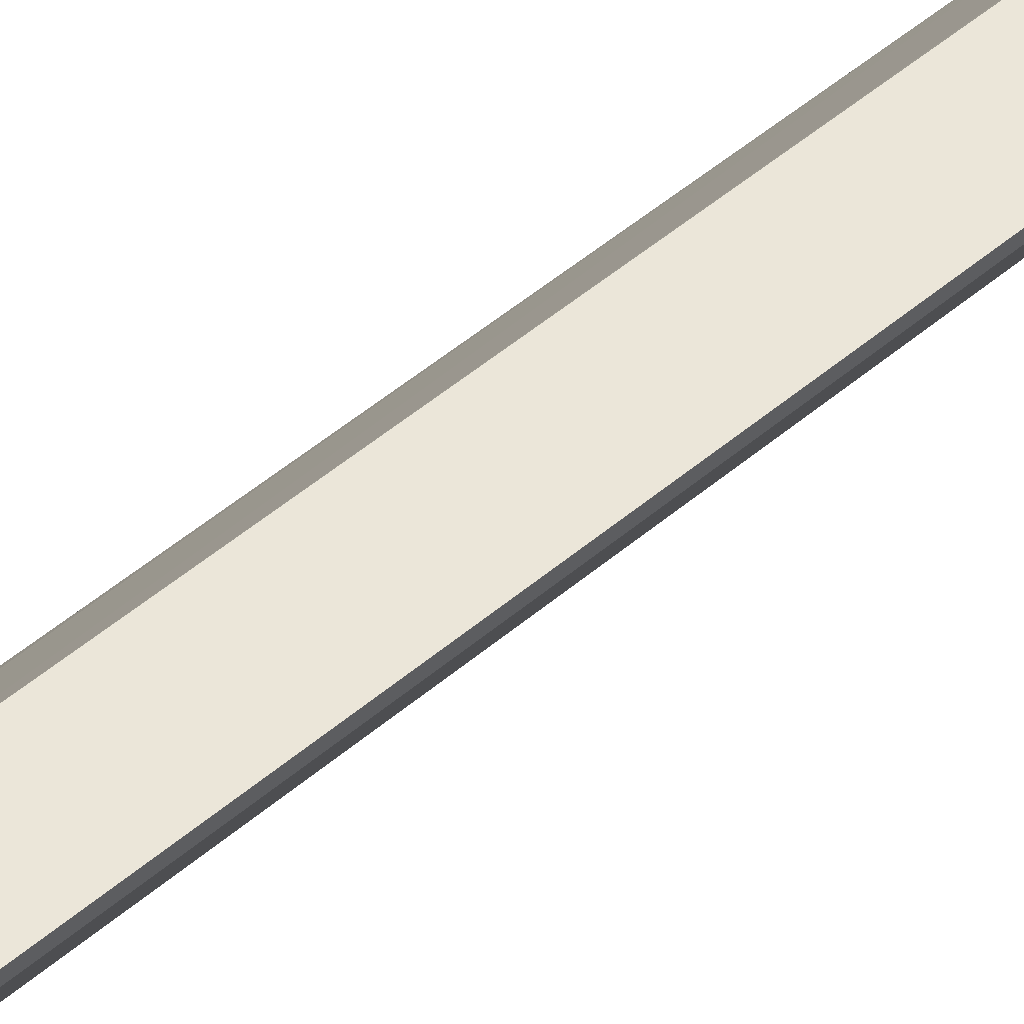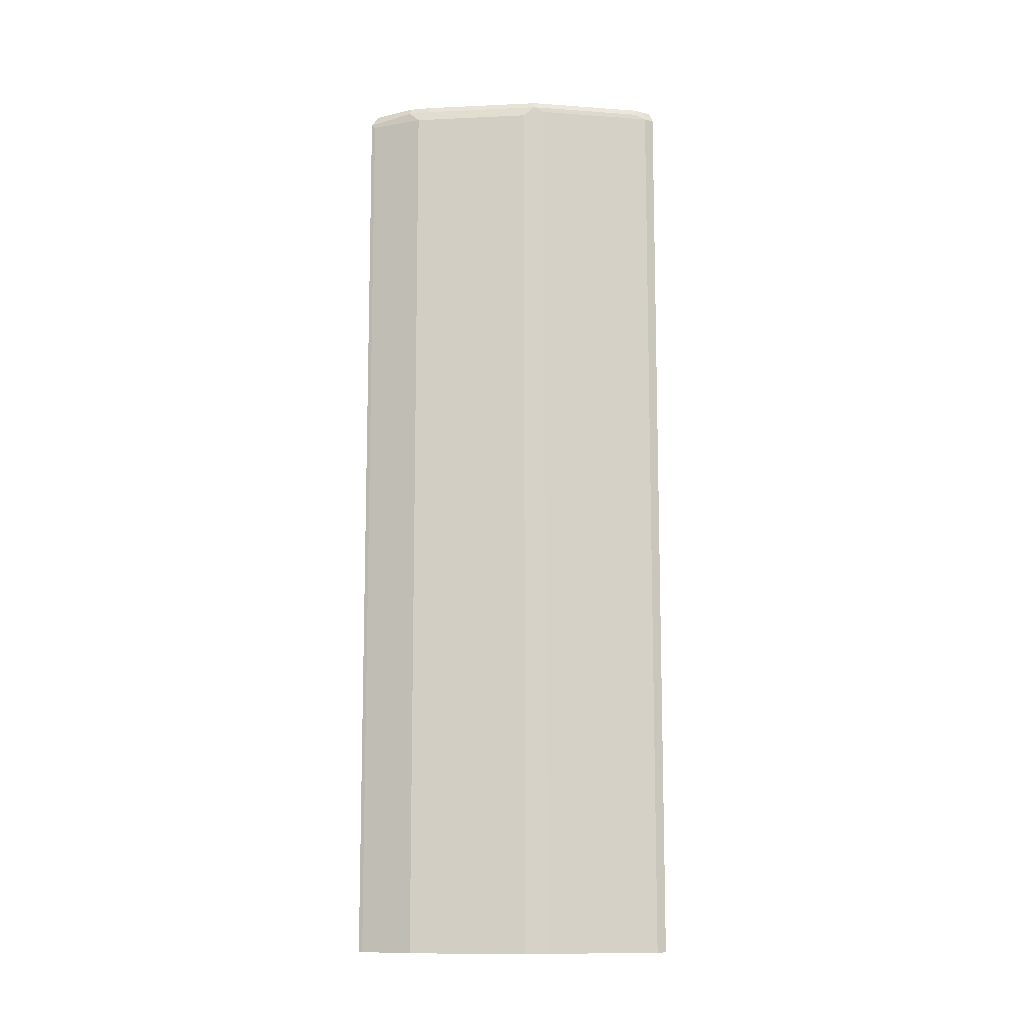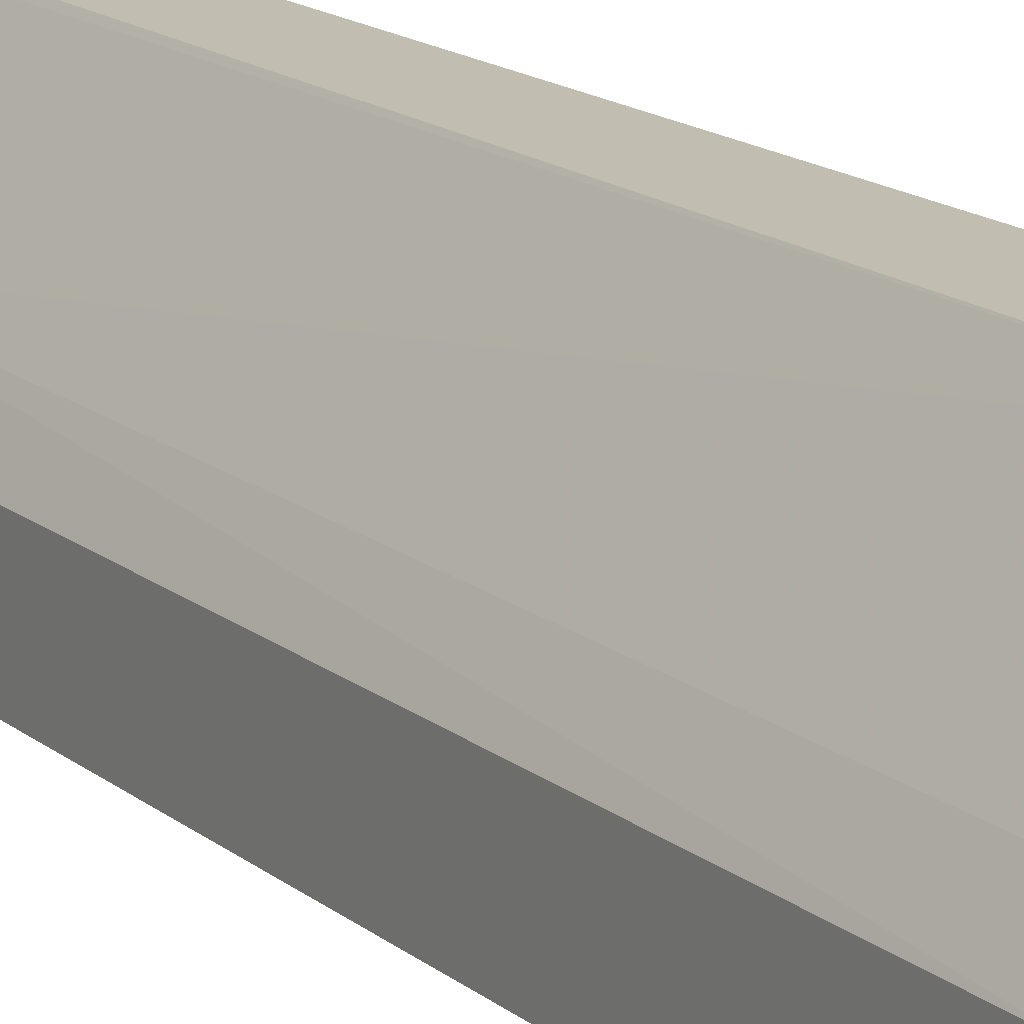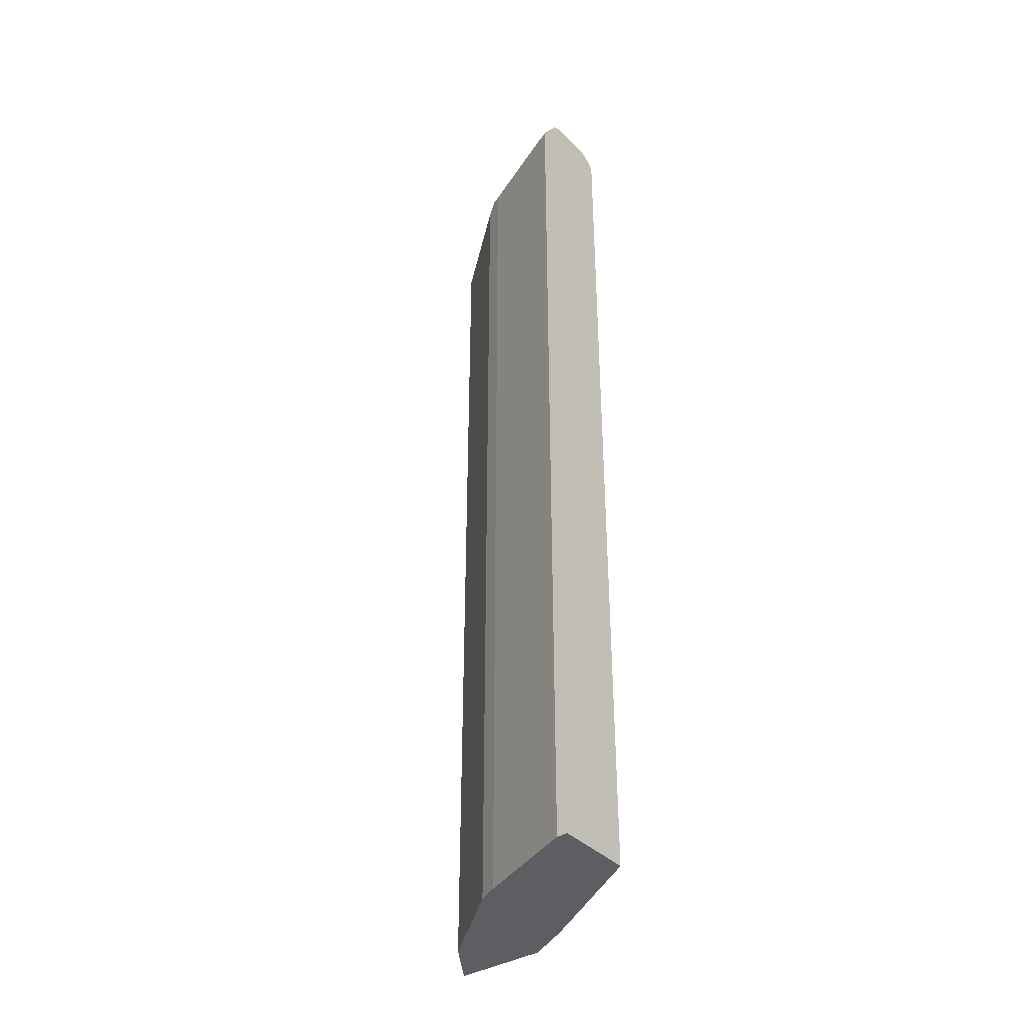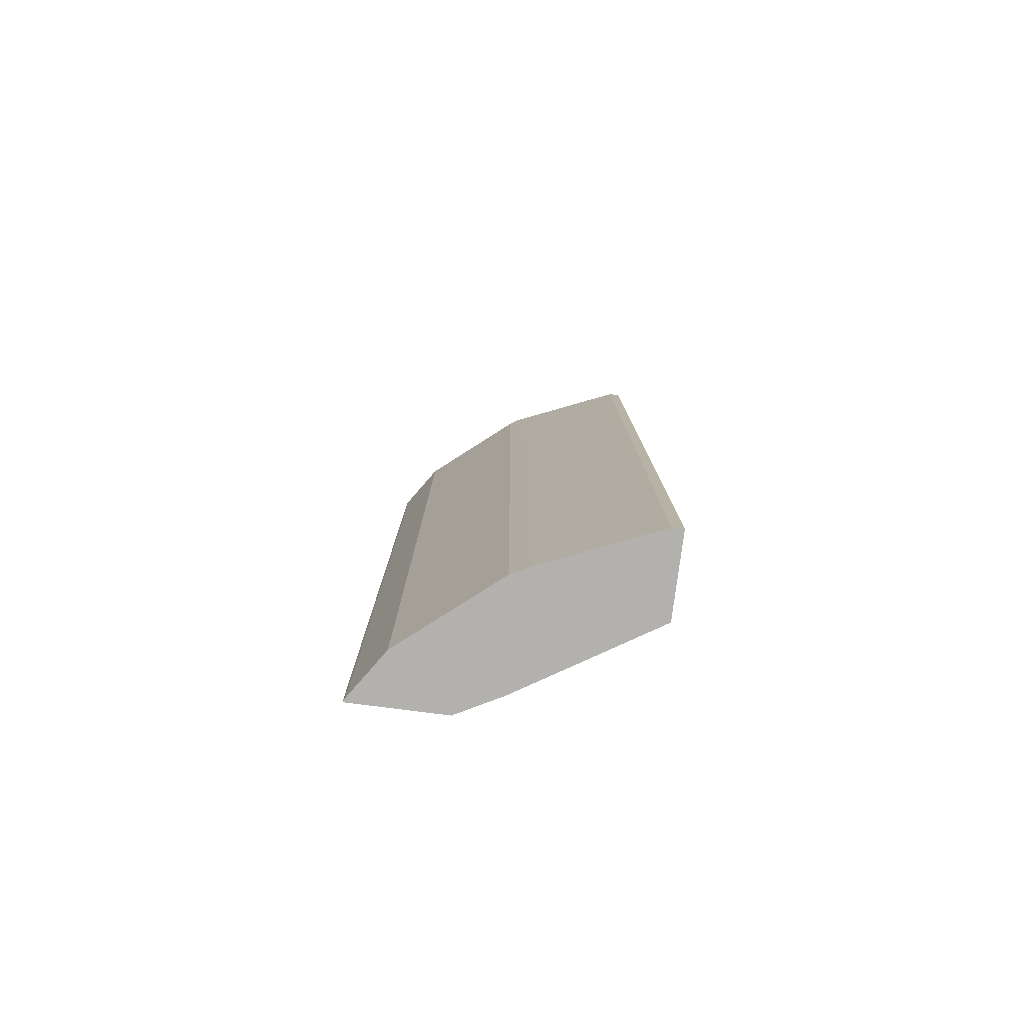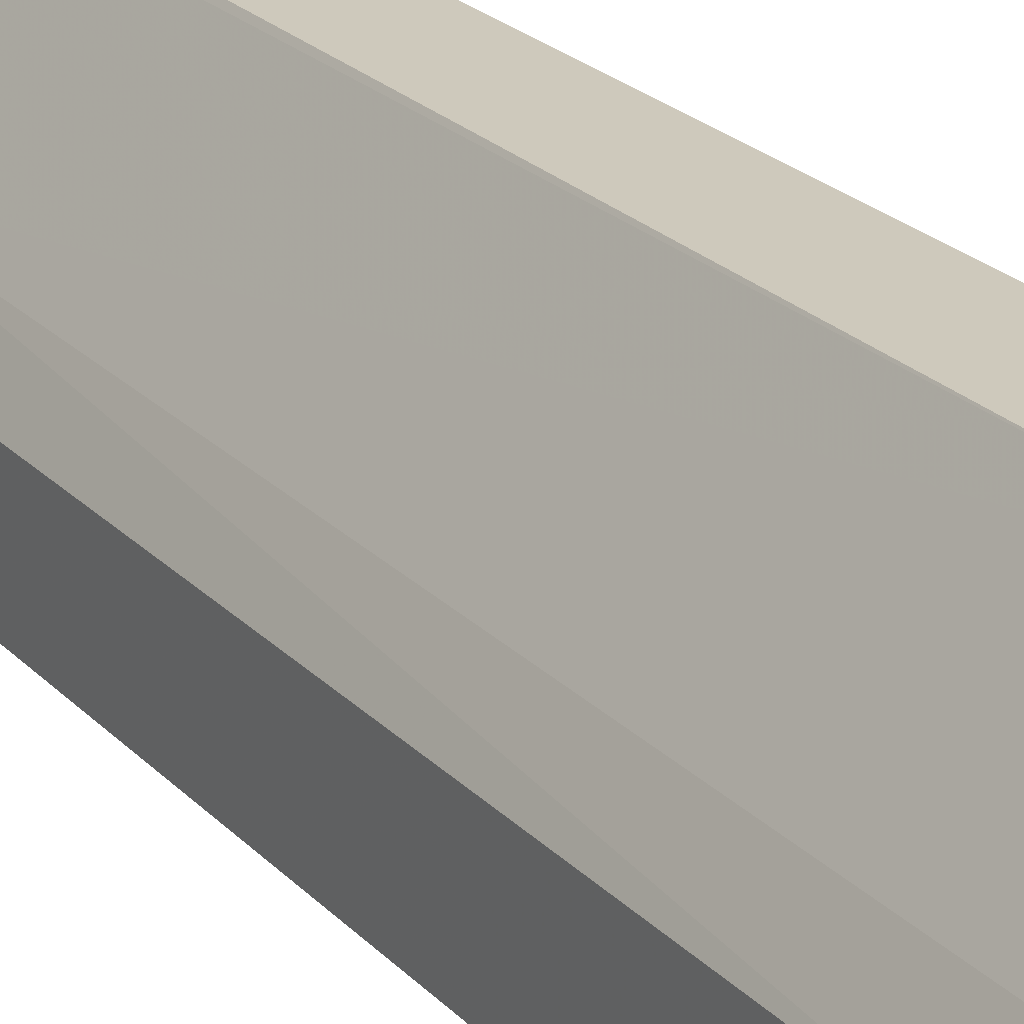
<metadata>
{"format":"obj","ext":"obj","renderer":"f3d","projection":"perspective","resolution":1024,"background":"white","views":[{"elev":57.0,"azim":-130.5,"up":"+Z"},{"elev":-10.8,"azim":-123.3,"up":"+Y"},{"elev":16.8,"azim":146.3,"up":"+Z"},{"elev":-37.7,"azim":-52.0,"up":"+Y"},{"elev":-79.3,"azim":-97.3,"up":"+Y"},{"elev":22.5,"azim":149.4,"up":"+Z"}]}
</metadata>
<code>
v -0.4588 0.5947 0.08005
v -0.5098 0.5947 0.08005
v -0.449 0.5898 0.08005
v -0.3243 0.5916 -0.1221
v -0.3243 0.5932 -0.1287
v -0.3243 0.5947 -0.1359
v -0.5098 0.5947 0.06797
v -0.5183 0.5905 0.05946
v -0.5211 0.5891 0.08005
v -0.4476 0.5889 0.08005
v -0.4362 0.5834 0.07362
v -0.3512 0.5834 -0.06231
v -0.3243 0.5905 -0.1204
v -0.3243 0.5947 -0.1699
v -0.4588 0.5947 -0.051
v -0.5211 0.5891 0.06797
v -0.4673 0.5905 -0.05948
v -0.5211 0.5834 0.05663
v -0.5268 0.5777 0.08005
v -0.4394 0.5802 0.08005
v -0.3243 0.5763 -0.1097
v -0.3243 0.5848 -0.1119
v -0.3502 -0.4413 -0.06128
v -0.3243 0.5942 -0.1869
v -0.3569 0.5947 -0.1699
v -0.3739 0.5947 -0.1529
v -0.3824 0.5905 -0.1614
v -0.5268 0.5777 0.06797
v -0.4702 0.5834 -0.06231
v -0.4758 0.5777 -0.051
v -0.5268 -0.4413 0.08005
v -0.4387 -0.4413 0.08005
v -0.4351 -0.4413 0.07465
v -0.3243 -0.4413 -0.1097
v -0.3243 0.594 -0.1884
v -0.3314 0.5905 -0.1954
v -0.3654 0.5905 -0.1784
v -0.3852 0.5834 -0.1643
v -0.5268 -0.4413 0.06797
v -0.4645 0.5721 -0.07362
v -0.4702 -0.4413 -0.06231
v -0.4758 -0.4413 -0.051
v -0.3243 -0.4413 -0.2117
v -0.3243 0.5887 -0.2025
v -0.3243 0.5763 -0.2117
v -0.3682 0.5834 -0.1813
v -0.3795 0.5721 -0.1756
v -0.4645 -0.4413 -0.07362
v -0.3286 -0.4413 -0.2096
v -0.3286 0.5721 -0.2096
v -0.3795 -0.4413 -0.1756
f 24 35 25
f 23 43 34
f 23 51 49
f 23 48 51
f 25 35 36
f 23 41 48
f 23 42 41
f 23 39 42
f 23 31 39
f 23 49 43
f 19 39 31
f 23 33 32
f 21 23 34
f 20 33 23
f 20 32 33
f 19 28 39
f 18 30 28
f 18 29 30
f 17 38 29
f 25 36 37
f 17 27 38
f 23 32 31
f 25 37 27
f 37 45 46
f 27 37 46
f 16 18 28
f 47 49 51
f 47 50 49
f 46 50 47
f 45 50 46
f 43 50 45
f 43 49 50
f 40 51 48
f 40 47 51
f 38 46 47
f 25 27 26
f 37 44 45
f 35 44 36
f 29 42 30
f 29 41 42
f 29 48 41
f 29 40 48
f 29 47 40
f 29 38 47
f 28 42 39
f 28 30 42
f 27 46 38
f 36 44 37
f 15 27 17
f 1 2 9
f 14 24 25
f 4 12 13
f 4 11 12
f 4 10 11
f 3 10 4
f 2 8 9
f 2 7 8
f 1 7 2
f 1 15 7
f 1 26 15
f 1 25 26
f 1 14 25
f 1 6 14
f 1 5 6
f 1 4 5
f 1 3 4
f 1 10 3
f 1 20 10
f 1 32 20
f 1 31 32
f 1 19 31
f 15 26 27
f 4 13 22
f 4 22 21
f 1 9 19
f 4 34 43
f 4 21 34
f 12 20 23
f 12 22 13
f 12 21 22
f 11 20 12
f 10 20 11
f 9 28 19
f 9 16 28
f 8 18 16
f 8 29 18
f 12 23 21
f 8 15 17
f 8 16 9
f 7 15 8
f 4 6 5
f 4 14 6
f 4 24 14
f 4 35 24
f 4 44 35
f 4 45 44
f 4 43 45
f 8 17 29

</code>
